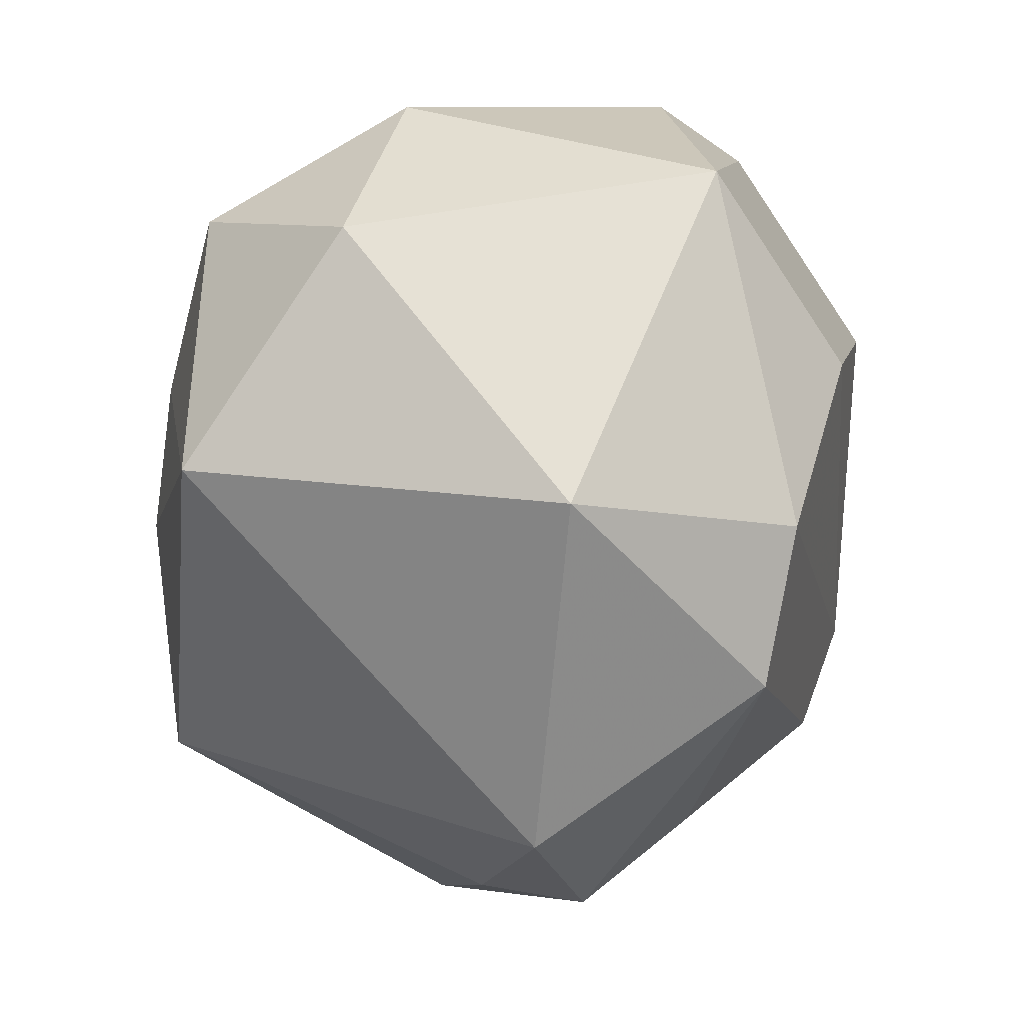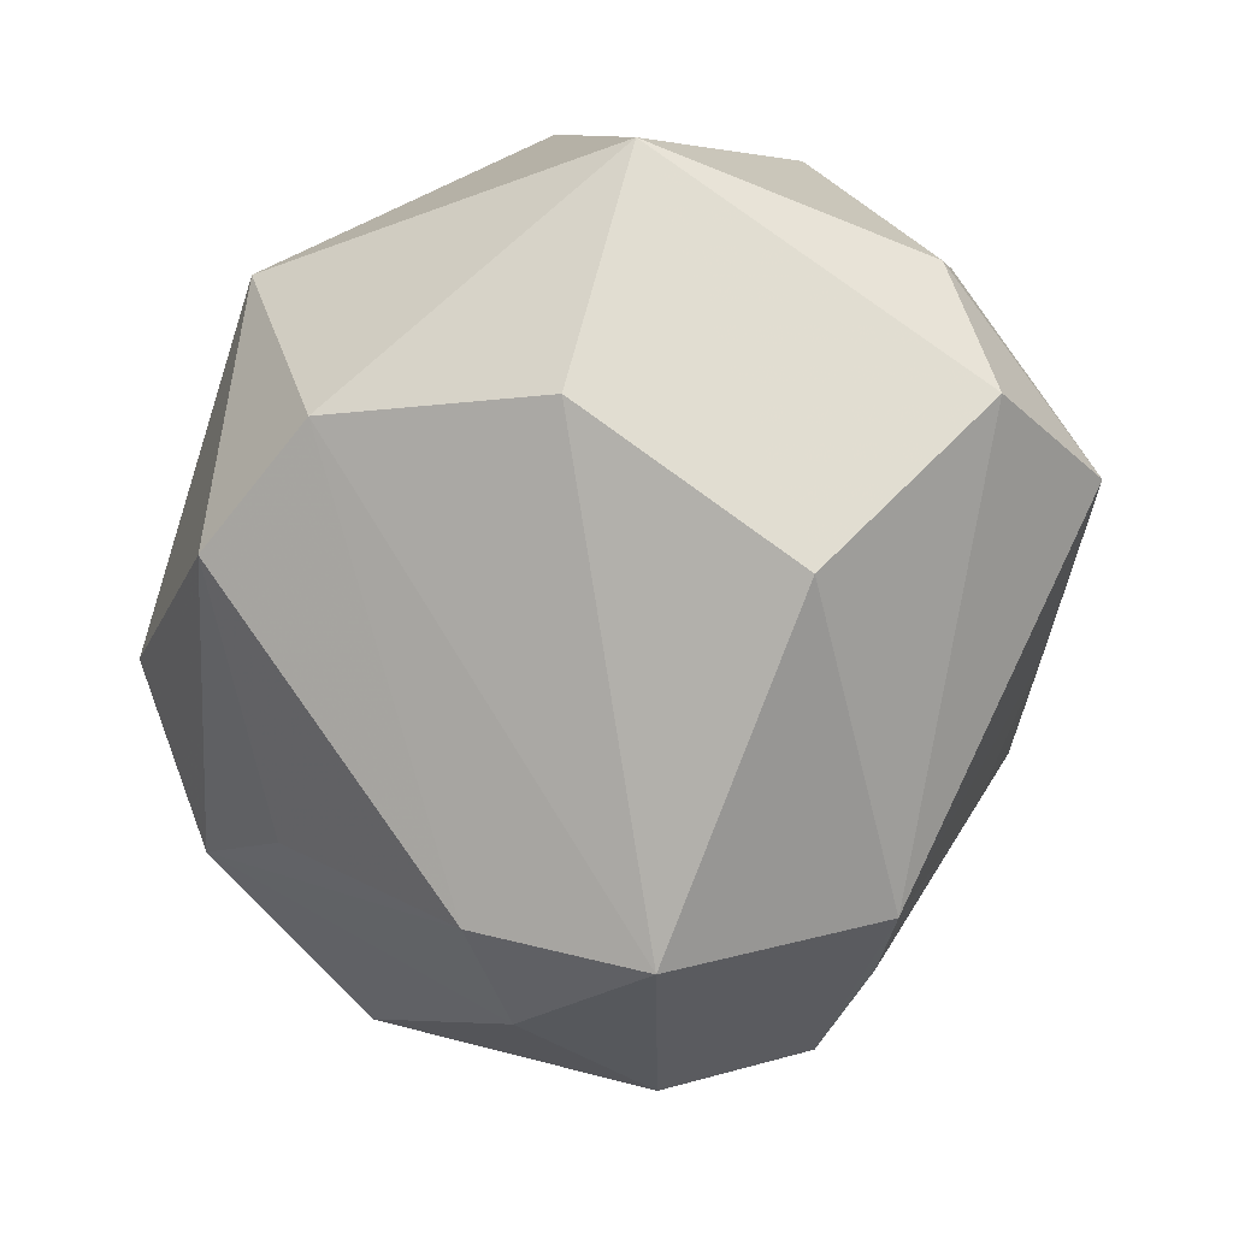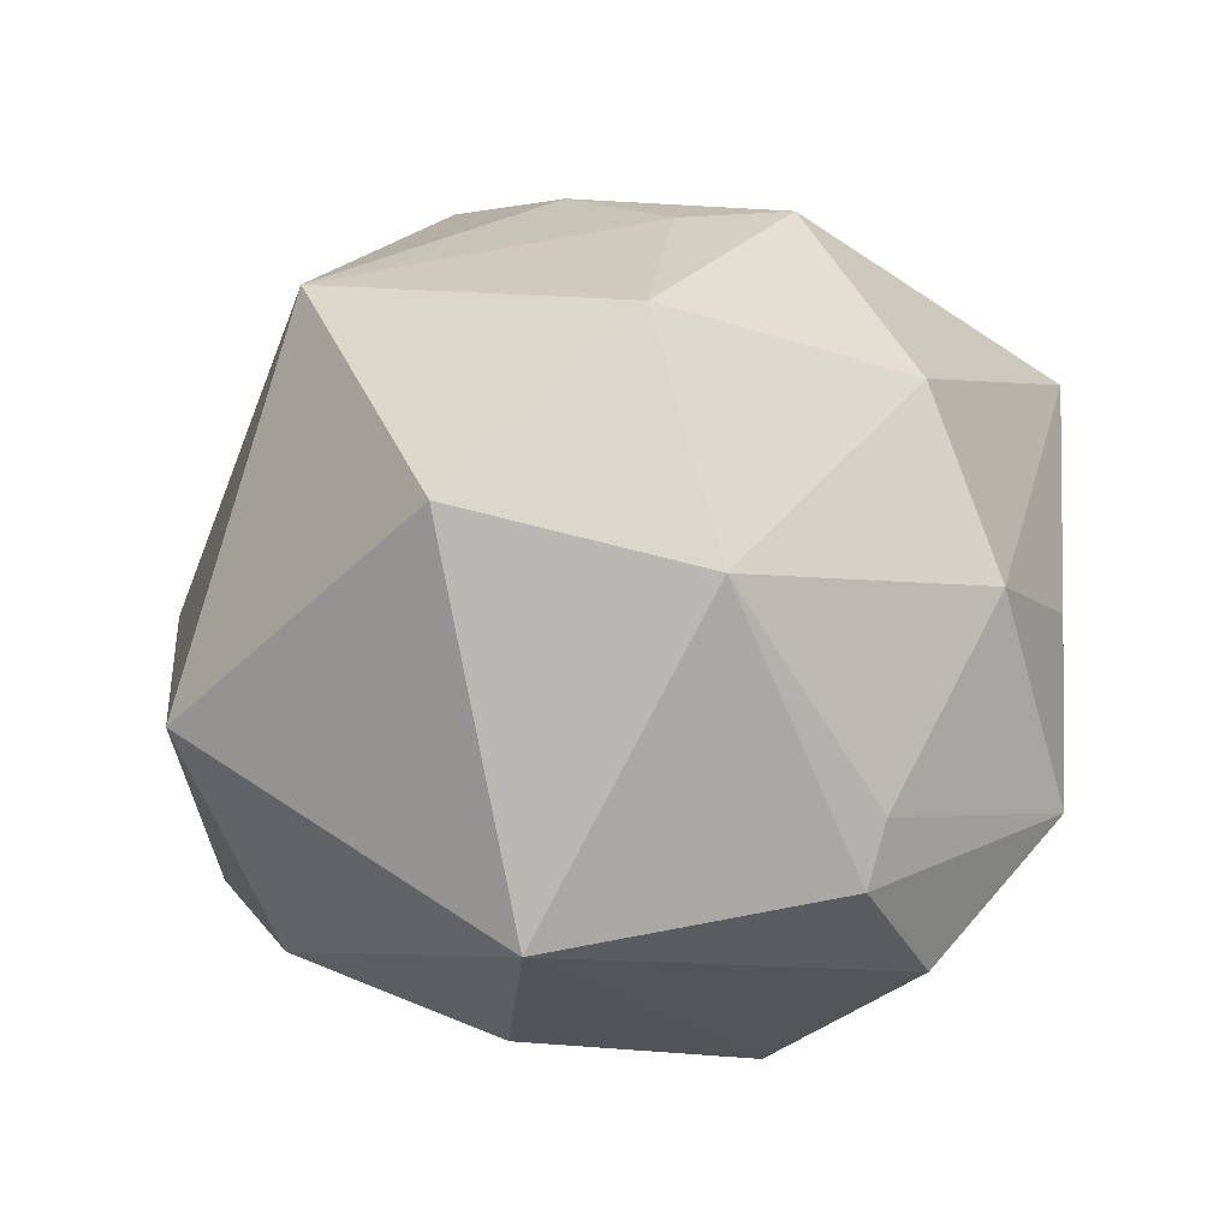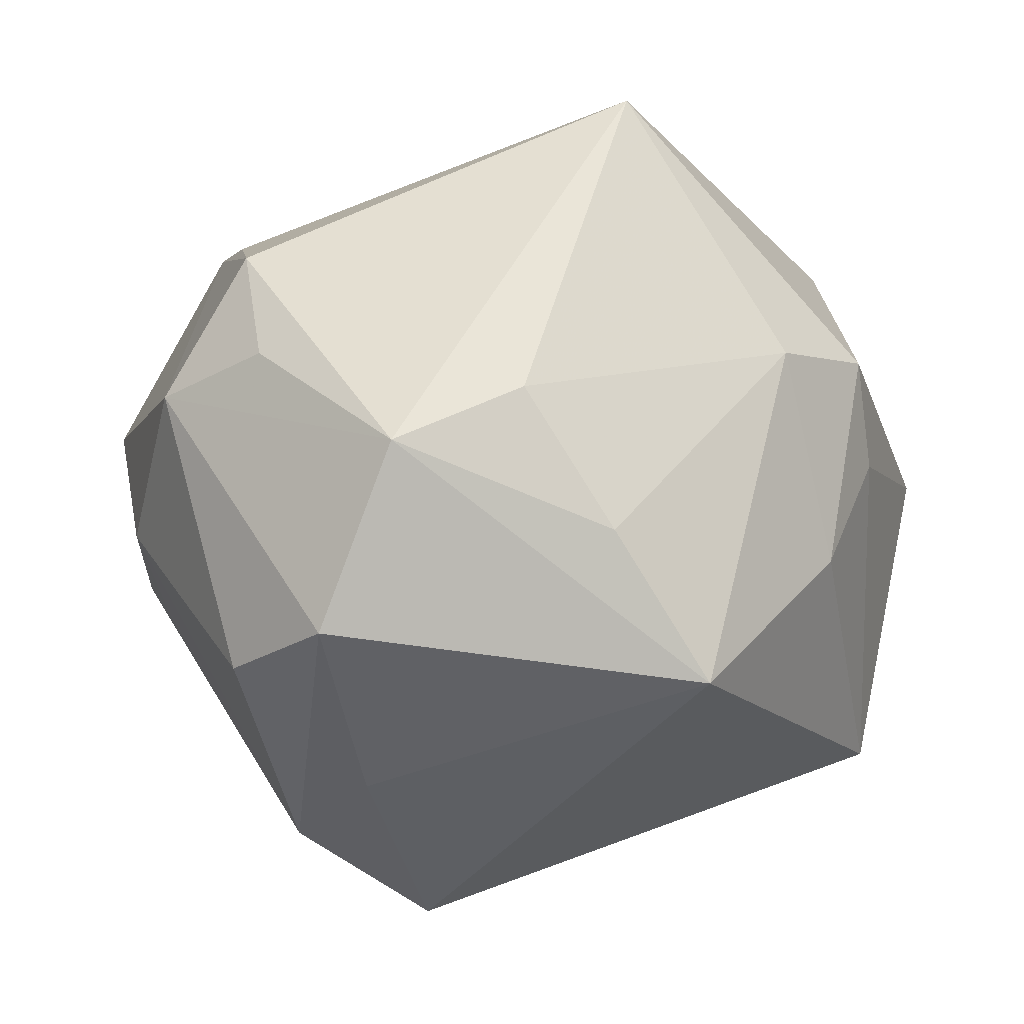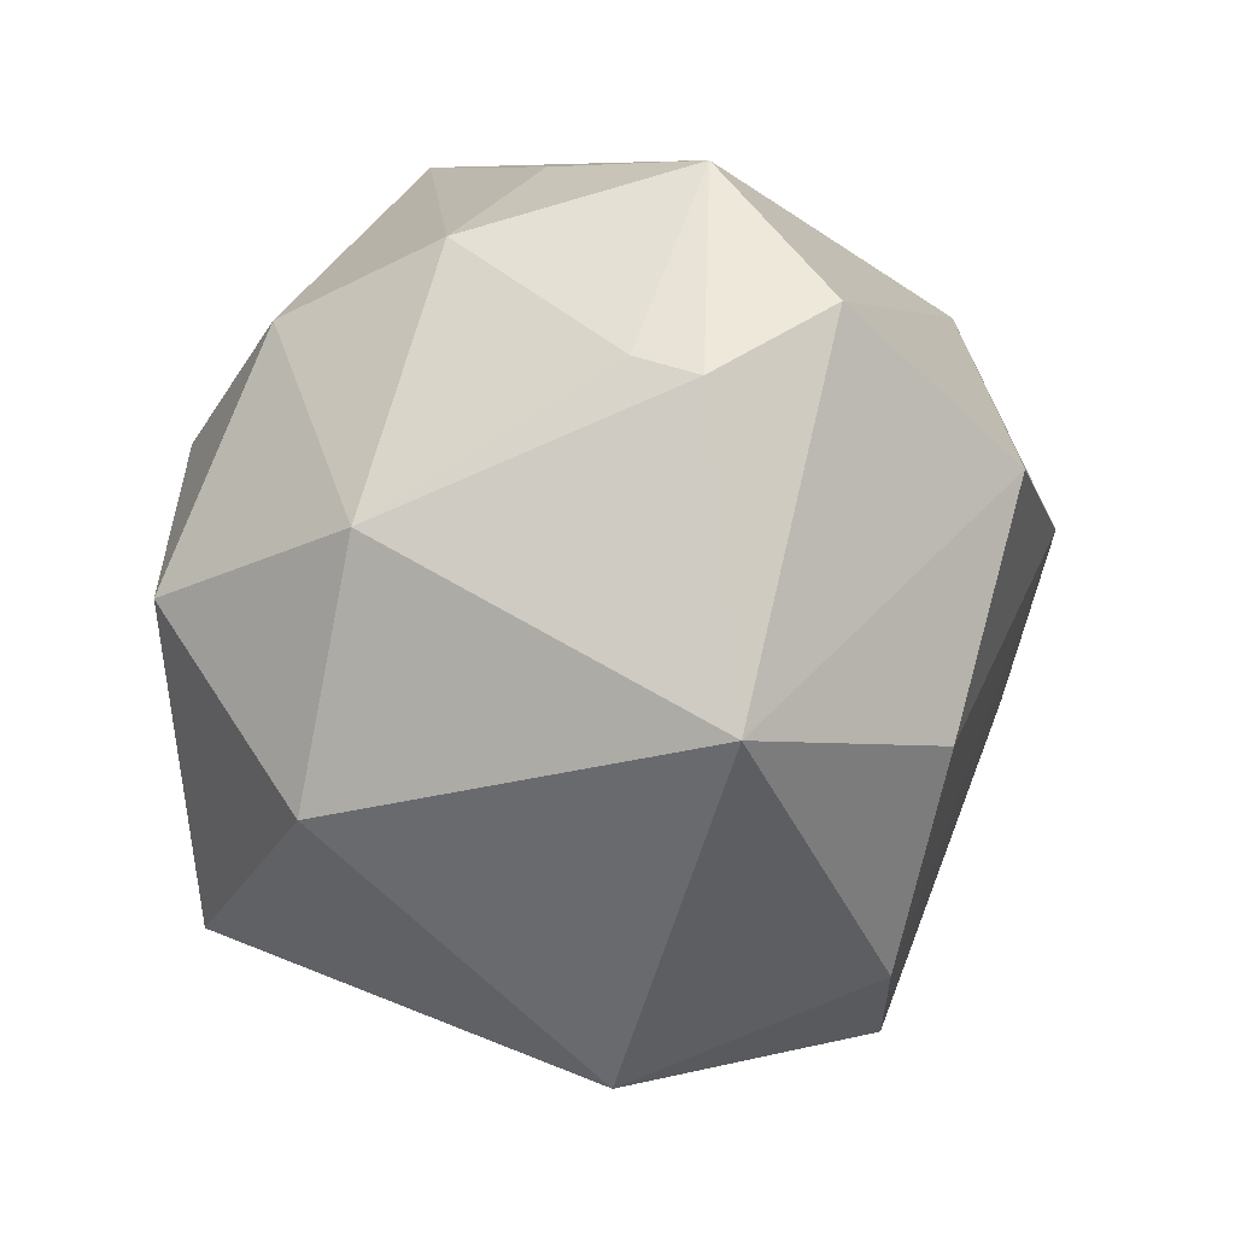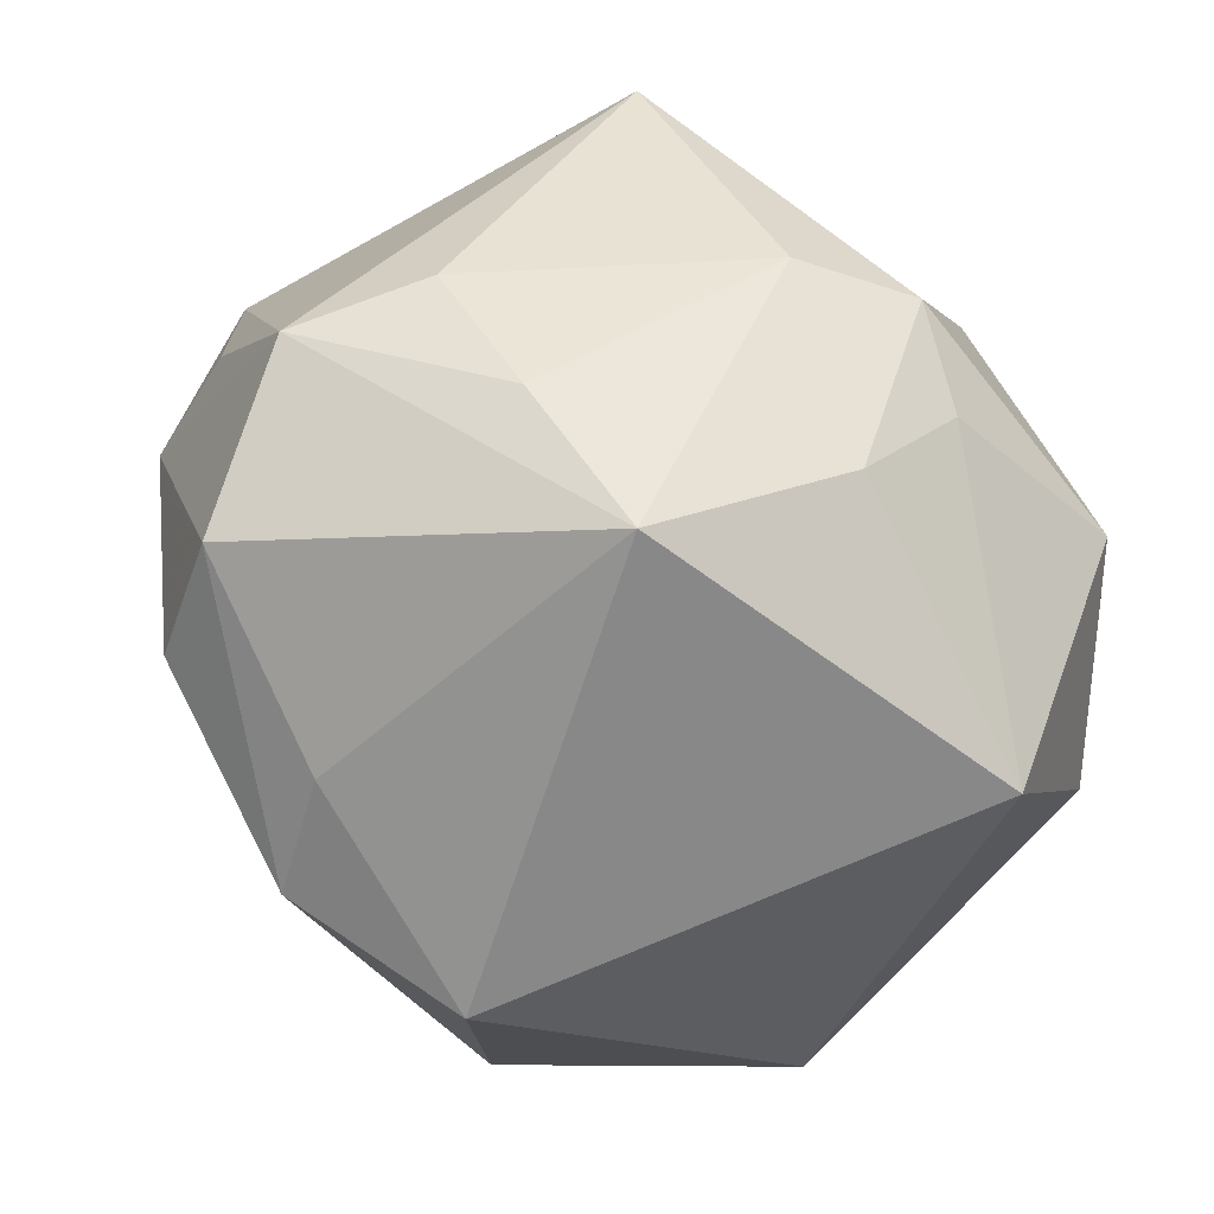
<metadata>
{"format":"obj","ext":"obj","renderer":"f3d","projection":"perspective","resolution":1024,"background":"white","views":[{"elev":-58.3,"azim":90.4,"up":"+Y"},{"elev":-79.2,"azim":78.0,"up":"+Z"},{"elev":9.3,"azim":89.7,"up":"+Z"},{"elev":1.3,"azim":-55.5,"up":"+Y"},{"elev":2.0,"azim":103.7,"up":"+Y"},{"elev":-28.7,"azim":-31.5,"up":"+Y"}]}
</metadata>
<code>
v 0.008474 0.018 0.04395
v 0.04939 0.009414 0.01233
v -0.04808 0.01362 -0.01833
v -0.02764 0.00877 -0.04413
v -0.02525 -0.01876 0.04262
v 0.003098 0.04625 0.001694
v -0.006413 0.0189 0.04192
v -0.04777 0.01855 -0.004085
v 0.01386 0.01499 -0.04515
v -0.03824 0.01451 0.02624
v 0.04637 -0.0179 0.01868
v -0.02885 -0.03053 -0.02145
v -0.03163 -0.01361 -0.03235
v -0.02903 0.03254 -0.02265
v -0.03812 -0.03179 0.003958
v -0.03999 -0.003198 -0.03043
v -0.02016 0.03197 -0.0335
v 0.01255 0.005388 0.04342
v 0.04349 0.02314 -0.0193
v 0.02641 0.02985 0.02818
v -0.01533 0.04341 0.003484
v 0.01679 -0.03501 -0.03251
v -0.04274 0.03002 -0.01028
v 0.0004773 -0.04333 -0.02895
v 0.02495 0.04468 -0.01585
v -0.01723 -0.05016 -0.002595
v 0.04917 -0.009492 -0.02398
v -0.03314 -0.00145 0.03495
v 0.03218 0.03726 0.00838
v 0.0327 0.03041 -0.03018
v 0.03756 0.002371 0.03646
v -0.0007613 -0.005812 0.04502
v -0.05412 -0.01277 0.00971
v -0.05077 0.008536 0.0172
v -0.05105 -0.01756 -0.005253
v -0.02897 -0.0104 -0.03799
v -0.01334 0.04916 0.0241
v 0.02485 -0.01153 -0.03971
v -0.0352 -0.03863 -0.008576
v 0.02271 -0.03169 0.03718
v 0.01545 0.04556 0.002925
v 0.02645 -0.04555 -0.006601
v 0.04252 0.0251 -0.01219
f 11 31 40
f 40 5 26
f 4 22 36
f 22 4 38
f 33 3 35
f 30 25 19
f 32 5 40
f 15 5 33
f 15 26 5
f 27 30 19
f 22 38 27
f 16 35 3
f 16 4 36
f 3 4 16
f 34 3 33
f 33 5 34
f 5 28 34
f 23 34 37
f 25 6 37
f 14 23 37
f 31 11 2
f 2 27 19
f 11 27 2
f 19 25 43
f 25 29 43
f 43 2 19
f 29 2 43
f 22 27 42
f 42 27 11
f 40 26 42
f 42 11 40
f 13 16 36
f 26 15 39
f 33 35 39
f 39 15 33
f 35 16 39
f 16 13 39
f 36 12 39
f 39 13 36
f 9 27 38
f 30 27 9
f 9 38 4
f 8 23 3
f 3 34 8
f 8 34 23
f 14 37 21
f 21 37 6
f 10 34 28
f 10 37 34
f 41 29 25
f 25 37 41
f 41 37 29
f 29 37 20
f 31 2 20
f 20 2 29
f 22 42 24
f 24 42 26
f 26 39 24
f 24 39 12
f 36 22 24
f 24 12 36
f 17 9 4
f 17 23 14
f 17 4 3
f 3 23 17
f 17 6 25
f 25 30 17
f 30 9 17
f 14 21 17
f 17 21 6
f 1 20 37
f 31 20 1
f 5 32 7
f 32 1 7
f 7 28 5
f 7 1 37
f 7 10 28
f 37 10 7
f 31 1 18
f 18 1 32
f 40 31 18
f 18 32 40

</code>
